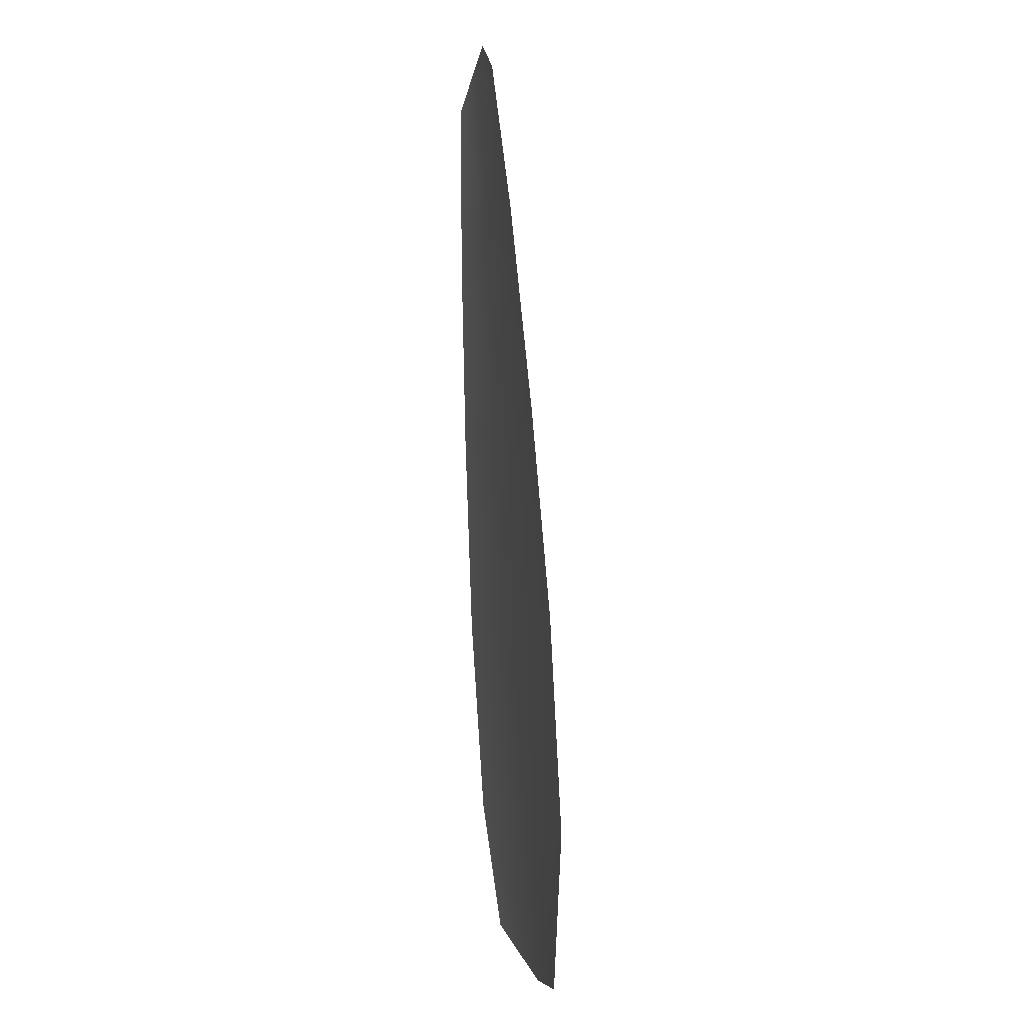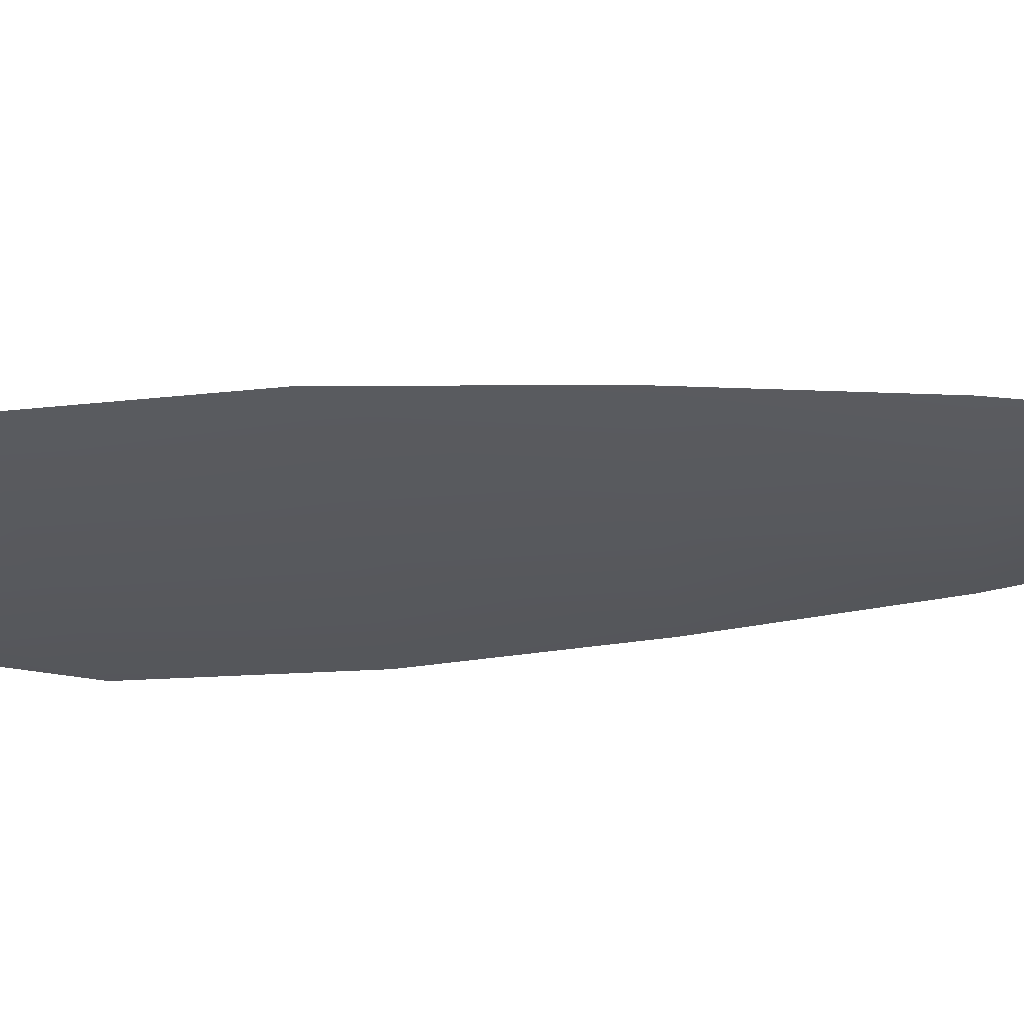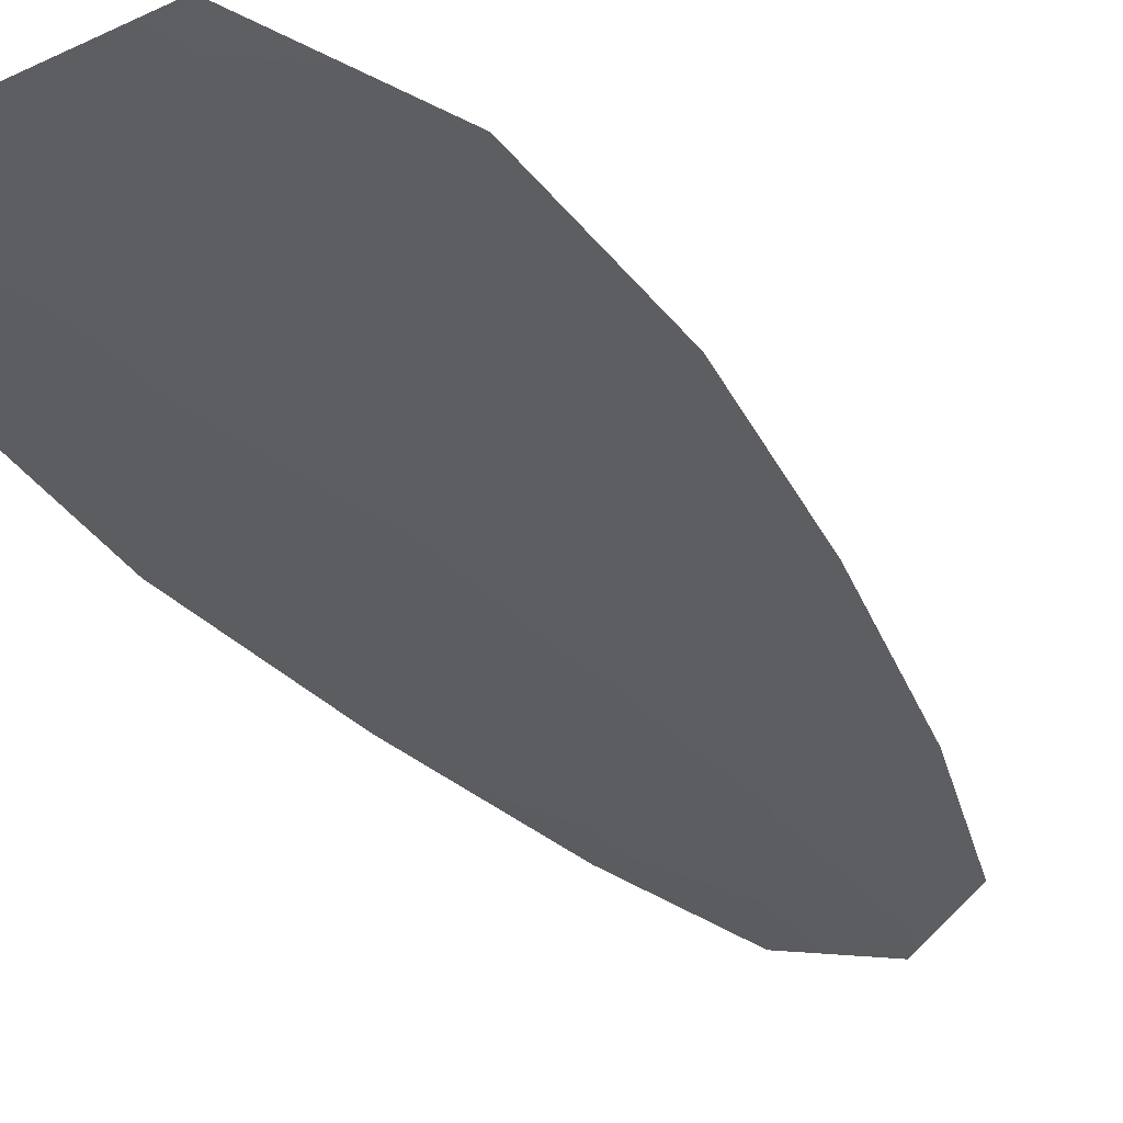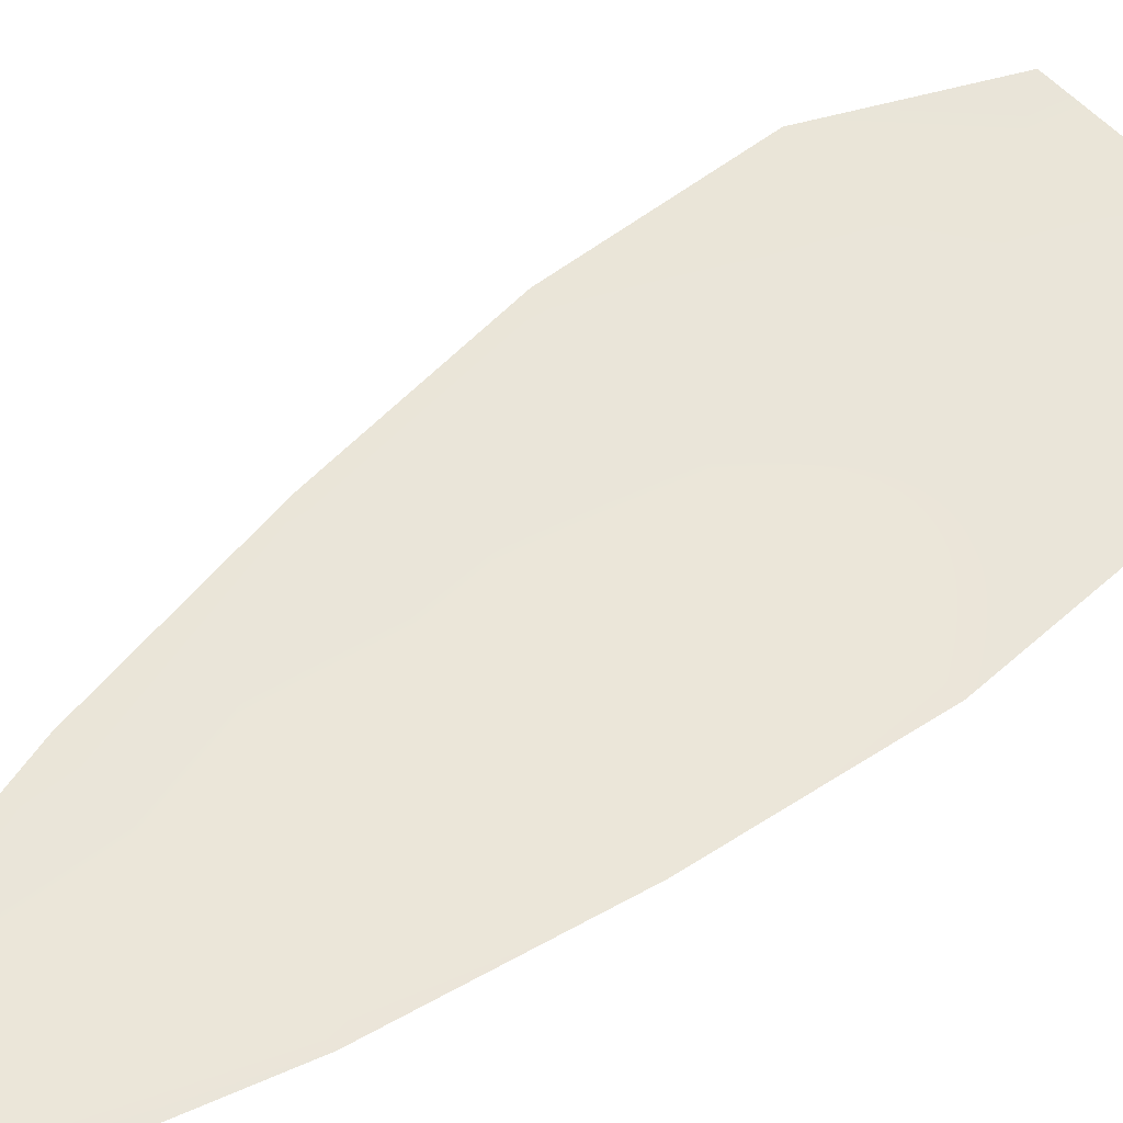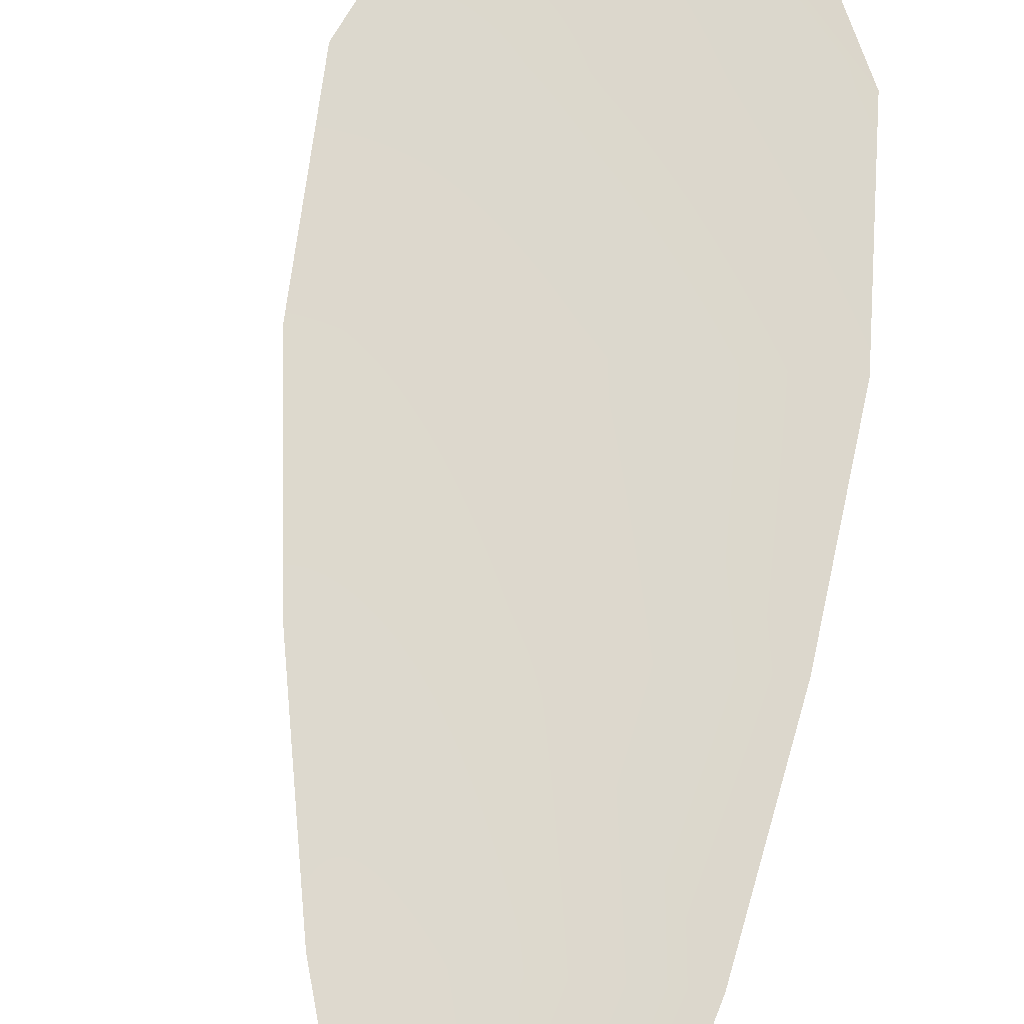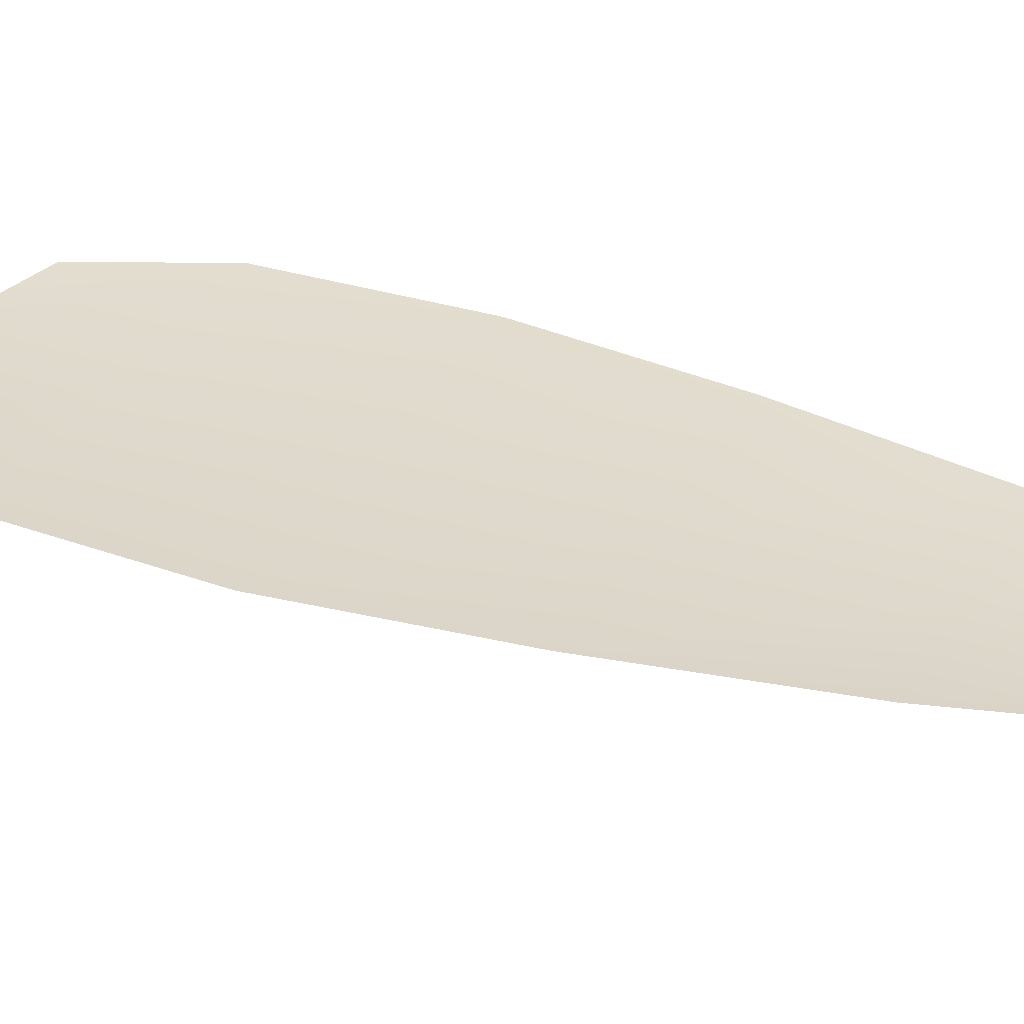
<metadata>
{"format":"obj","ext":"obj","renderer":"f3d","projection":"perspective","resolution":1024,"background":"white","views":[{"elev":11.0,"azim":77.2,"up":"+Y"},{"elev":-29.4,"azim":112.0,"up":"+Z"},{"elev":-37.7,"azim":46.8,"up":"+Z"},{"elev":57.8,"azim":-115.6,"up":"+Z"},{"elev":72.5,"azim":-159.5,"up":"+Z"},{"elev":32.6,"azim":130.3,"up":"+Z"}]}
</metadata>
<code>
o feather_flight_secondary_025
v 0.3984 0.3757 0.1079
v 0.3822 0.3714 0.1079
v 0.4252 0.287 0.1078
v 0.401 0.2838 0.1077
v 0.3891 0.3781 0.1069
v 0.4144 0.2831 0.1067
v 0.4068 0.3617 0.1079
v 0.4158 0.343 0.1079
v 0.4234 0.3239 0.1078
v 0.428 0.304 0.1078
v 0.3923 0.2945 0.1078
v 0.3863 0.314 0.1078
v 0.3834 0.3344 0.1078
v 0.3819 0.3551 0.1079
v 0.3944 0.3584 0.1069
v 0.3996 0.3387 0.1069
v 0.4049 0.319 0.1068
v 0.4101 0.2992 0.1068
f 18 10 3 6
f 11 18 6 4
f 5 1 7 15
f 15 7 8 16
f 16 8 9 17
f 17 9 10 18
f 2 5 15 14
f 14 15 16 13
f 13 16 17 12
f 12 17 18 11

</code>
